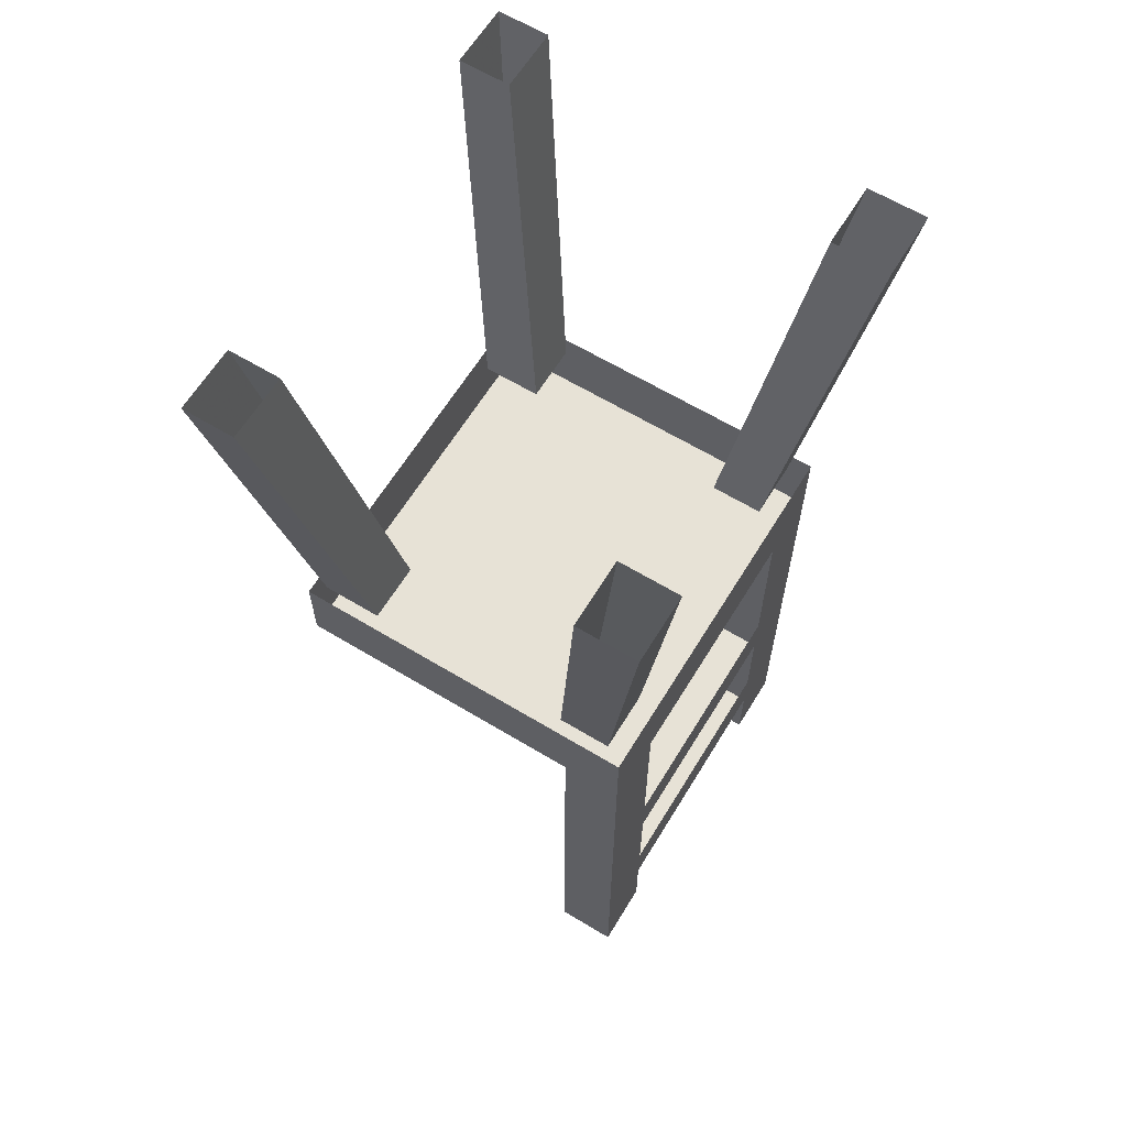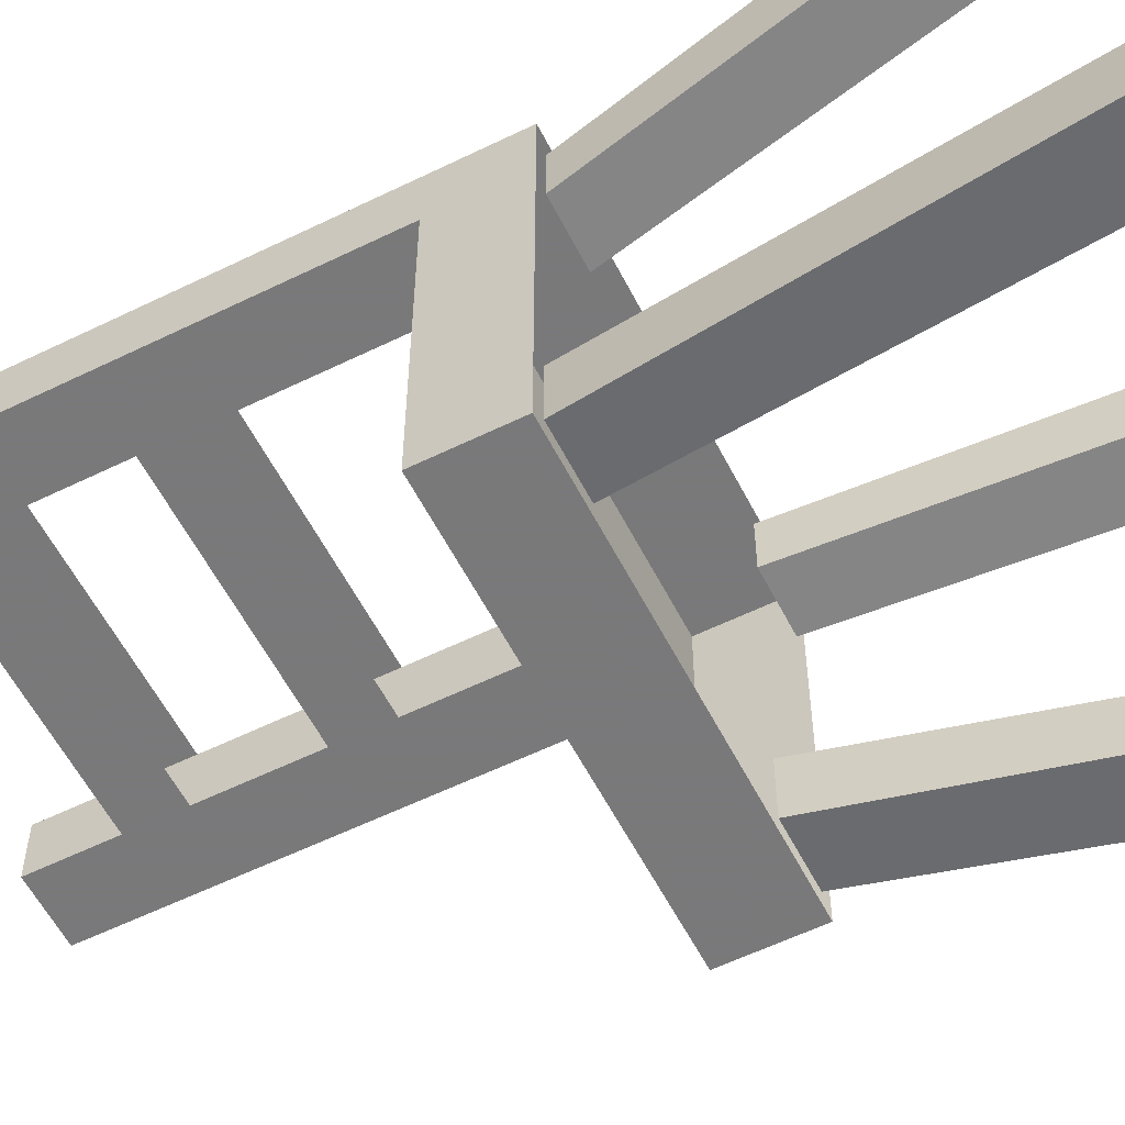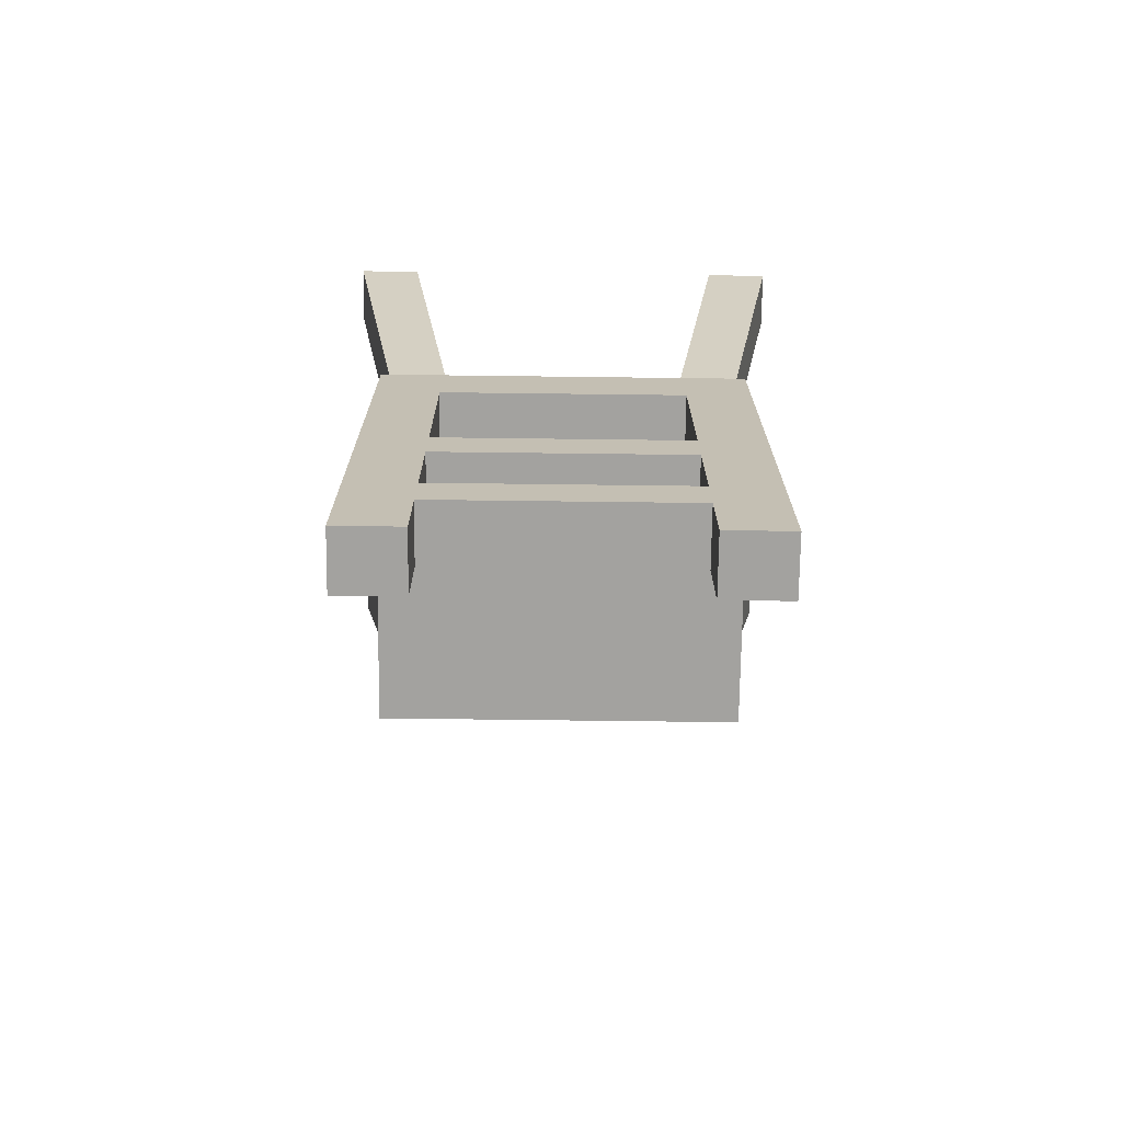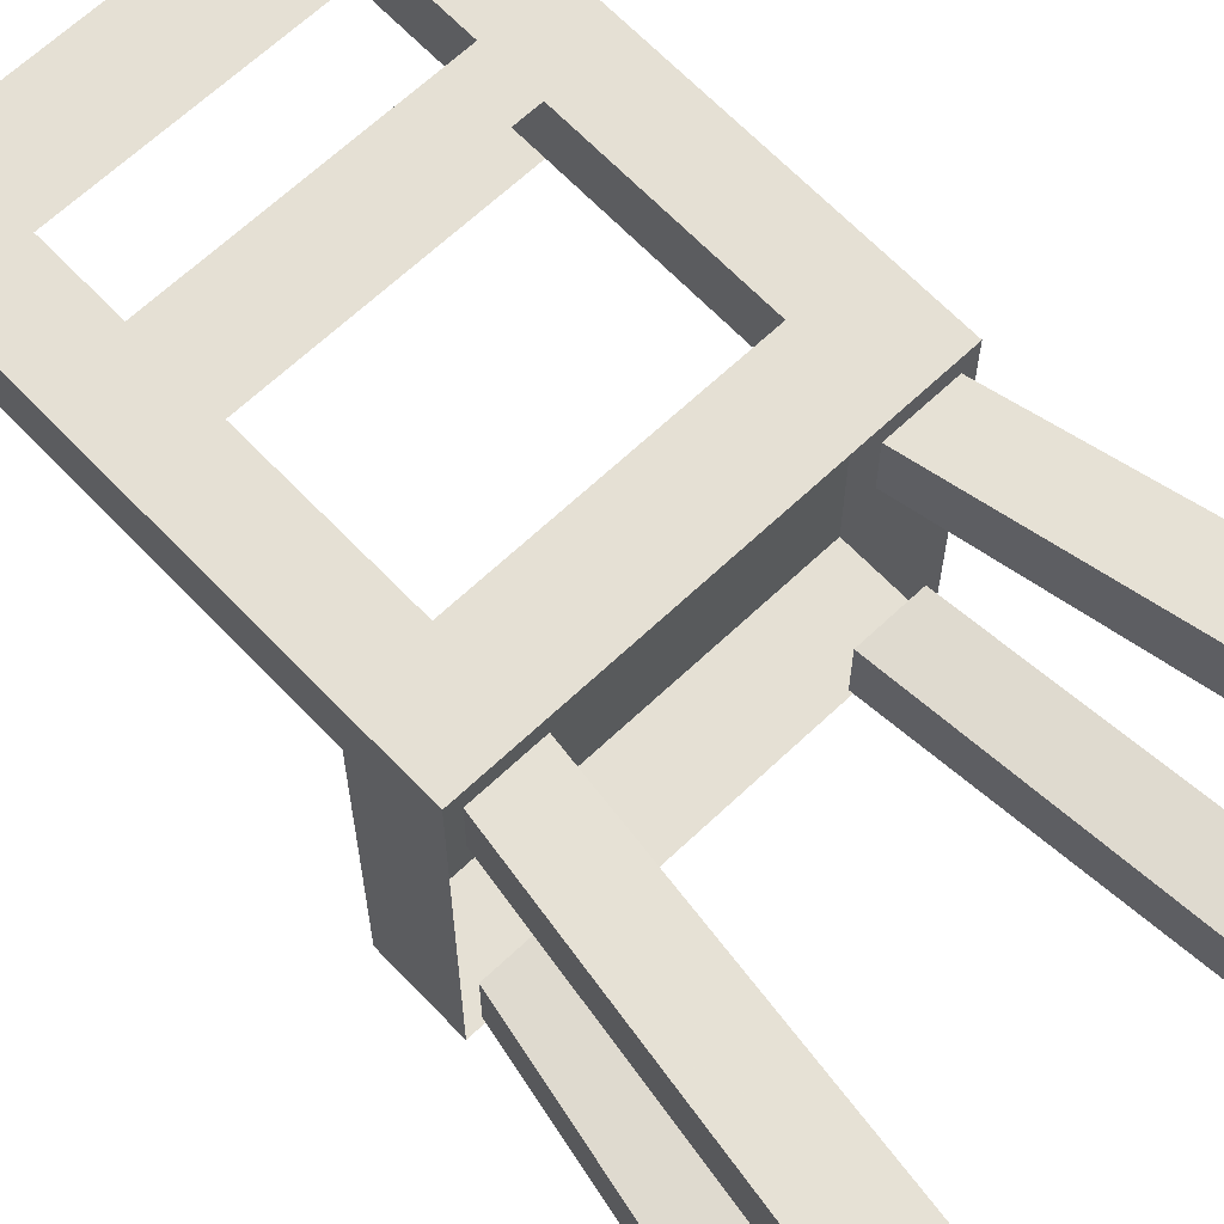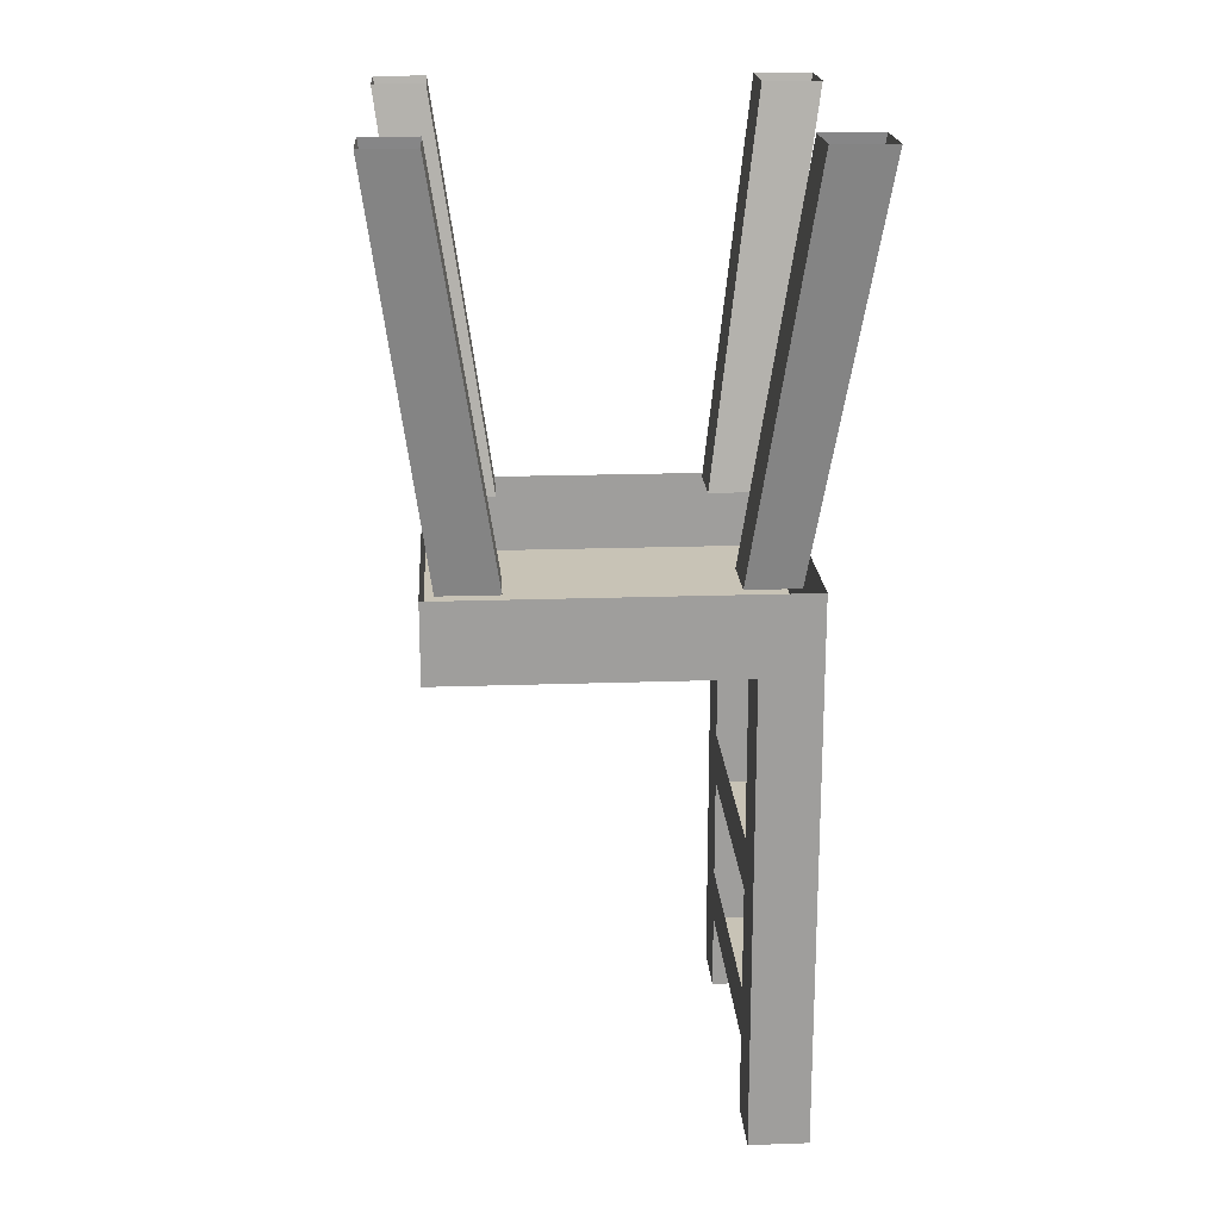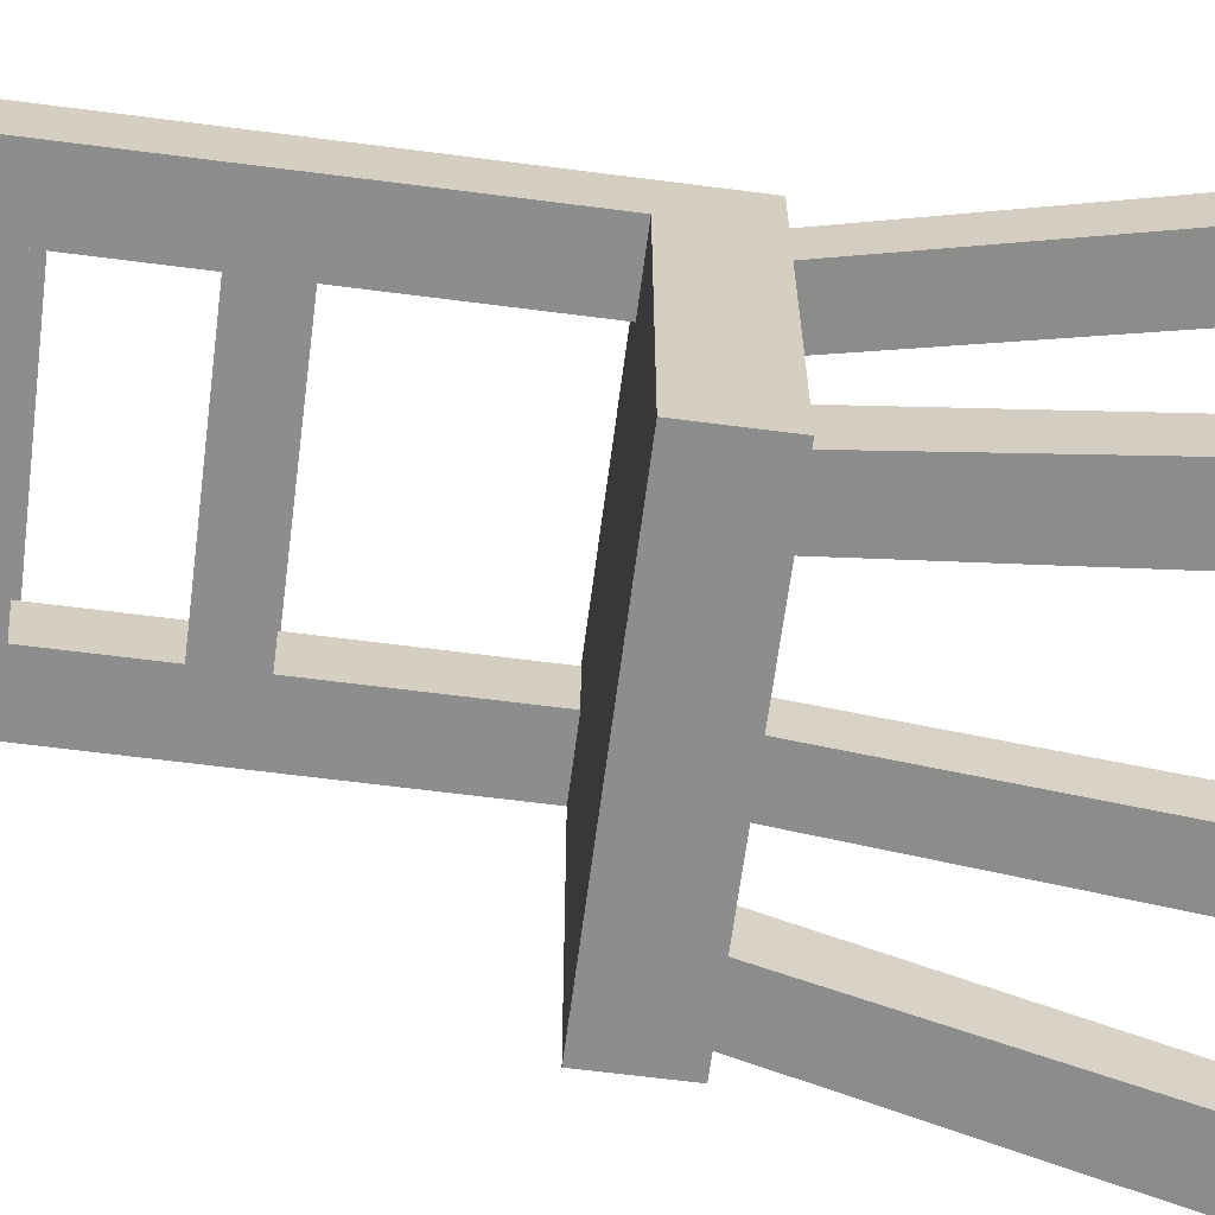
<metadata>
{"format":"obj","ext":"obj","renderer":"f3d","projection":"perspective","resolution":1024,"background":"white","views":[{"elev":63.5,"azim":-58.6,"up":"+Y"},{"elev":-57.8,"azim":116.9,"up":"+Z"},{"elev":-72.4,"azim":-0.7,"up":"+Y"},{"elev":65.4,"azim":136.4,"up":"+Z"},{"elev":19.5,"azim":-93.7,"up":"+Y"},{"elev":-64.6,"azim":82.6,"up":"+Z"}]}
</metadata>
<code>
v 0.2109 -0.4688 -0.2266
v 0.2891 0 -0.2891
v 0.2891 0 -0.2266
v 0.2109 -0.4688 -0.1562
v 0.2109 0 -0.2266
v 0.1406 -0.4688 -0.1562
v 0.1406 -0.4688 -0.2266
v 0.2109 0 -0.2891
v -0.2109 -0.4688 -0.2266
v -0.2891 0 -0.2891
v -0.2109 0 -0.2891
v -0.1406 -0.4688 -0.2266
v -0.2109 0 -0.2266
v -0.1406 -0.4688 -0.1562
v -0.2109 -0.4688 -0.1562
v -0.2891 0 -0.2266
v 0.2109 -0.4688 0.1562
v 0.2891 0 0.2266
v 0.2109 0 0.2266
v 0.1406 -0.4688 0.1562
v 0.2109 0 0.1562
v 0.1406 -0.4688 0.09375
v 0.2109 -0.4688 0.09375
v 0.2891 0 0.1562
v -0.2109 -0.4688 0.1562
v -0.2891 0 0.2266
v -0.2891 0 0.1562
v -0.2109 -0.4688 0.09375
v -0.2109 0 0.1562
v -0.1406 -0.4688 0.09375
v -0.1406 -0.4688 0.1562
v -0.2109 0 0.2266
v -0.1484 -0.9688 0.1094
v 0.1484 -0.9688 0.1094
v 0.1484 -1.031 0.1094
v -0.1484 -1.031 0.1094
v -0.1484 -1.031 0.1797
v 0.1484 -1.031 0.1797
v 0.1484 -0.9688 0.1797
v -0.1484 -0.9688 0.1797
v -0.1484 -0.7812 0.1094
v 0.1484 -0.7812 0.1094
v 0.1484 -0.8438 0.1094
v -0.1484 -0.8438 0.1094
v 0.1484 -0.8438 0.1797
v -0.1484 -0.8438 0.1797
v 0.1484 -0.7812 0.1797
v -0.1484 -0.7812 0.1797
v 0.1484 -0.5625 0.1094
v 0.2266 -0.5625 0.1094
v 0.2266 -1.125 0.1094
v 0.1484 -1.125 0.1094
v 0.1484 -0.5625 0.1797
v 0.2266 -0.5625 0.1797
v 0.2266 -1.125 0.1797
v 0.1484 -1.125 0.1797
v -0.2266 -0.5625 0.1094
v -0.1484 -0.5625 0.1094
v -0.1484 -1.125 0.1094
v -0.2266 -1.125 0.1094
v -0.2266 -0.5625 0.1797
v -0.1484 -0.5625 0.1797
v -0.1484 -1.125 0.1797
v -0.2266 -1.125 0.1797
v 0.2266 -0.5625 -0.2422
v 0.2266 -0.4688 -0.2422
v 0.2266 -0.4688 0.1797
v -0.2266 -0.5625 -0.2422
v -0.2266 -0.4688 -0.2422
v -0.2266 -0.4688 0.1797
f 1 2 3
f 1 3 4
f 4 3 5
f 4 5 6
f 6 5 7
f 7 5 8
f 7 8 2
f 7 2 1
f 9 10 11
f 9 11 12
f 12 11 13
f 12 13 14
f 14 13 15
f 15 13 16
f 15 16 10
f 15 10 9
f 17 18 19
f 17 19 20
f 20 19 21
f 20 21 22
f 22 21 23
f 23 21 24
f 23 24 18
f 23 18 17
f 25 26 27
f 25 27 28
f 28 27 29
f 28 29 30
f 30 29 31
f 31 29 32
f 31 32 26
f 31 26 25
f 33 34 35
f 33 35 36
f 36 35 37
f 37 35 38
f 37 38 39
f 37 39 40
f 41 42 43
f 41 43 44
f 44 43 45
f 44 45 46
f 46 45 47
f 46 47 48
f 49 50 51
f 49 51 52
f 49 52 53
f 49 53 50
f 50 53 54
f 50 54 55
f 50 55 51
f 51 55 52
f 52 55 56
f 52 56 53
f 53 56 54
f 54 56 55
f 57 58 59
f 57 59 60
f 57 60 61
f 57 61 58
f 58 61 62
f 58 62 63
f 58 63 59
f 59 63 60
f 60 63 64
f 60 64 61
f 61 64 62
f 62 64 63
f 65 66 67
f 65 67 54
f 65 68 66
f 66 68 69
f 69 68 61
f 69 61 70
f 70 61 54
f 70 54 67
f 65 54 68
f 68 54 61

</code>
